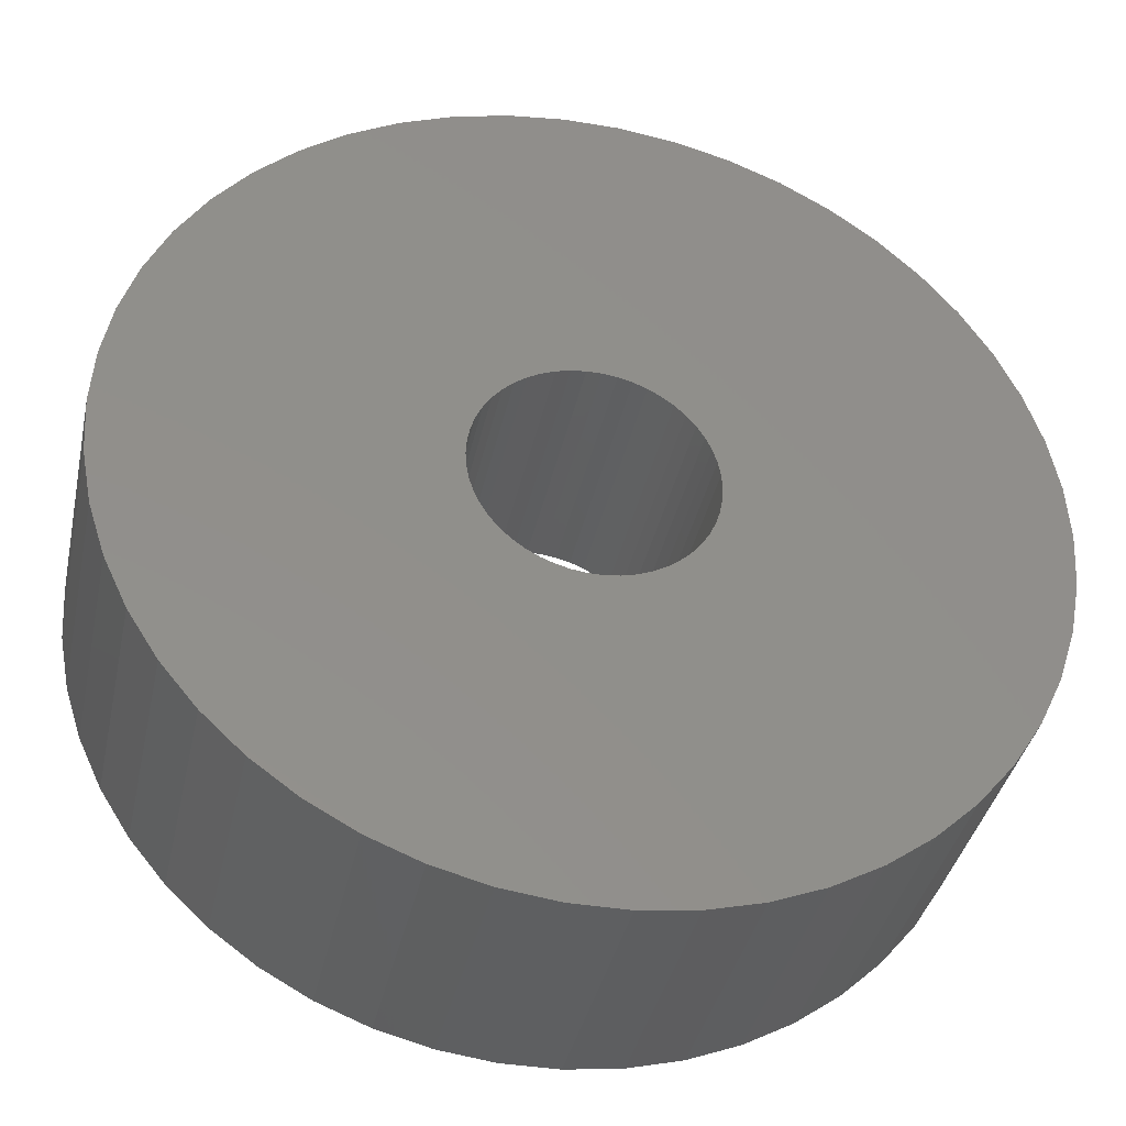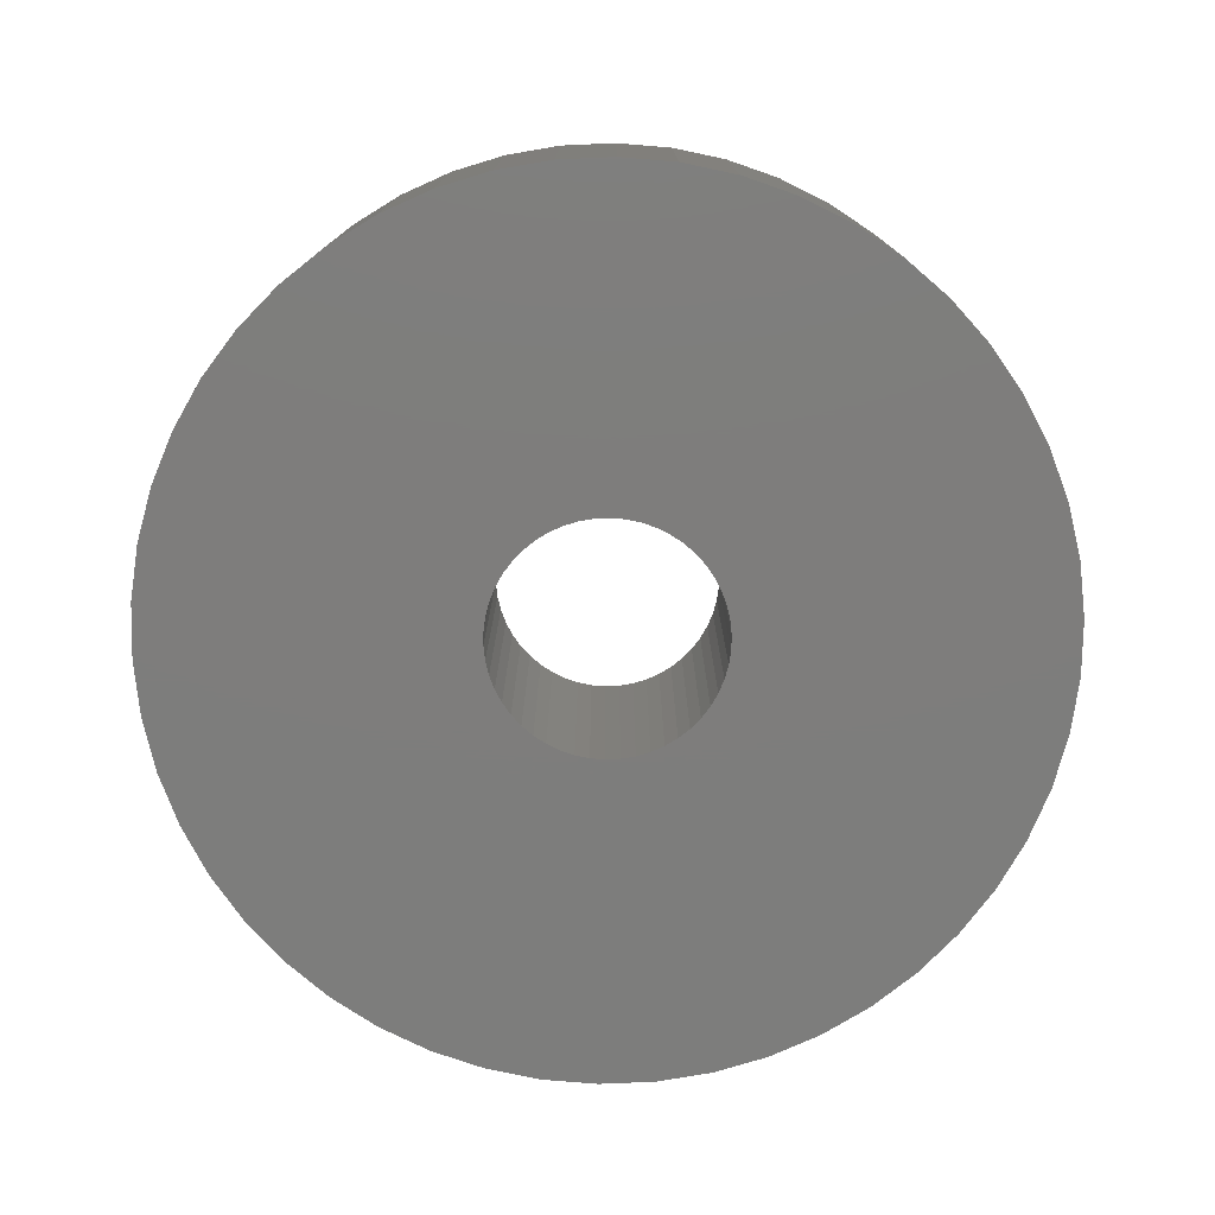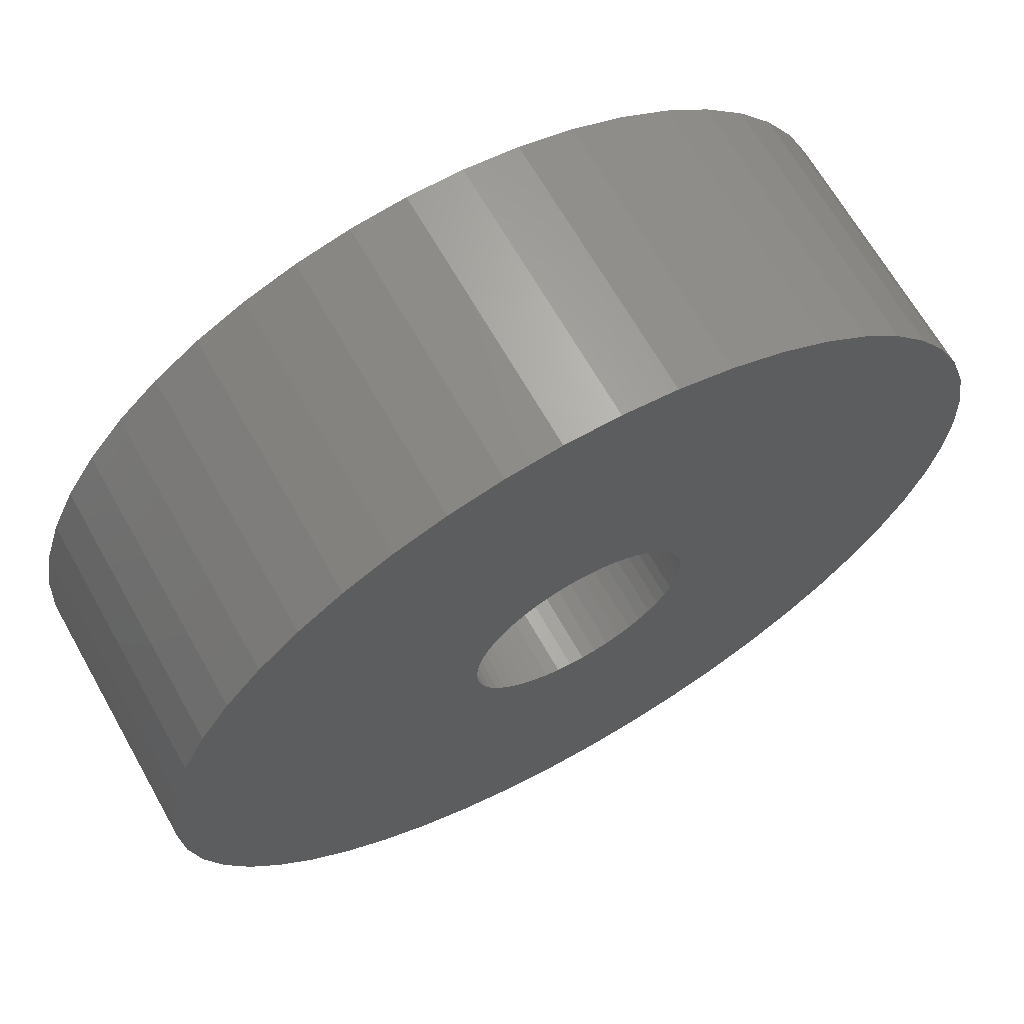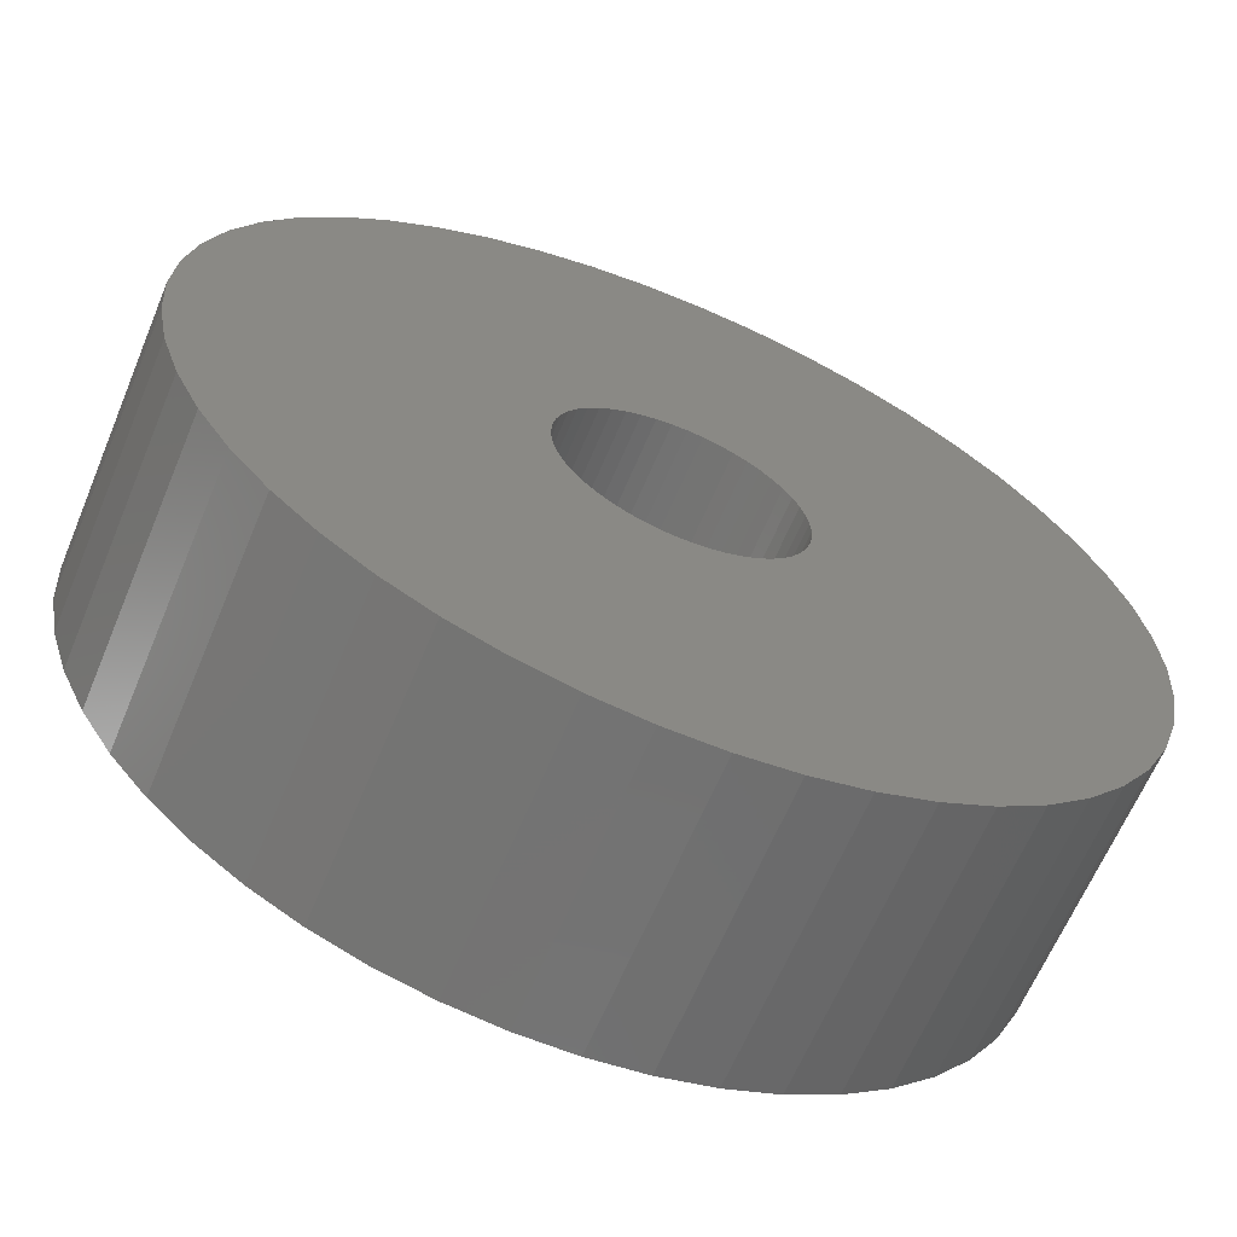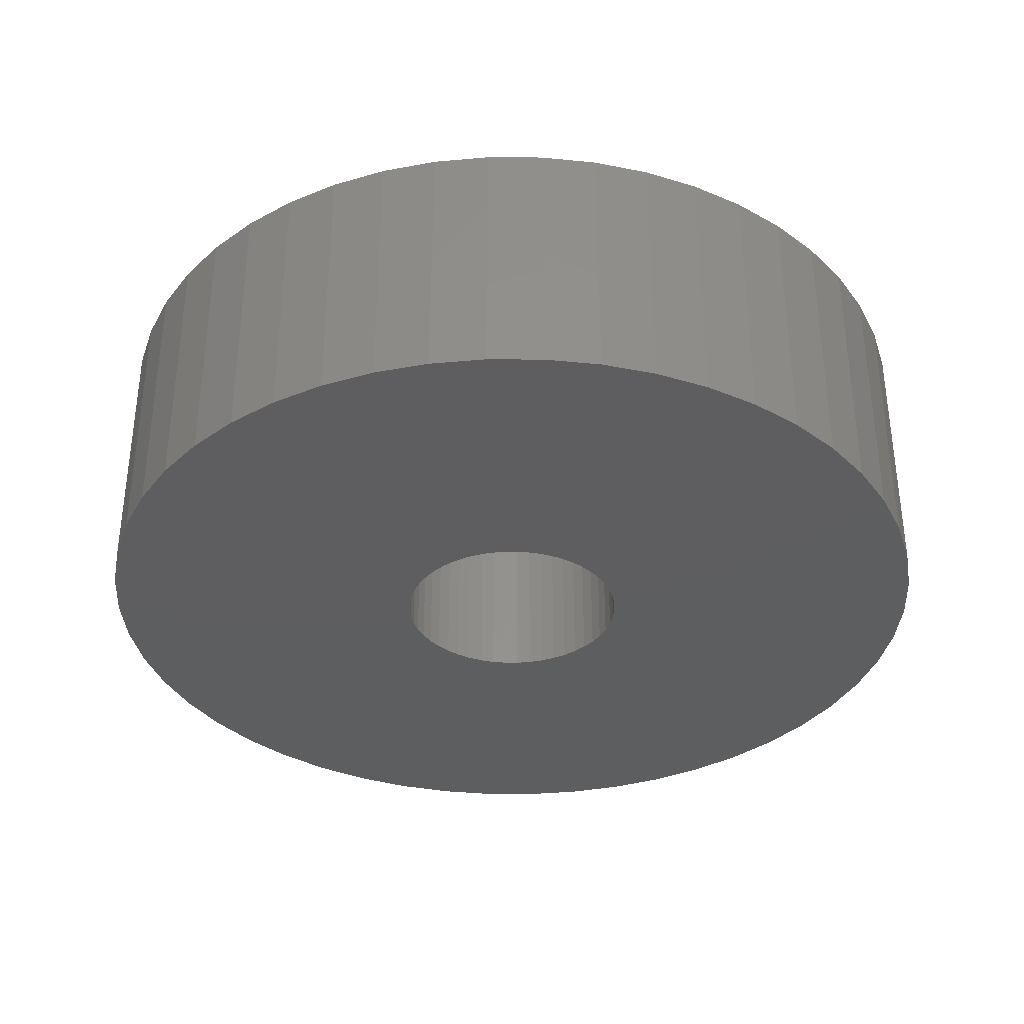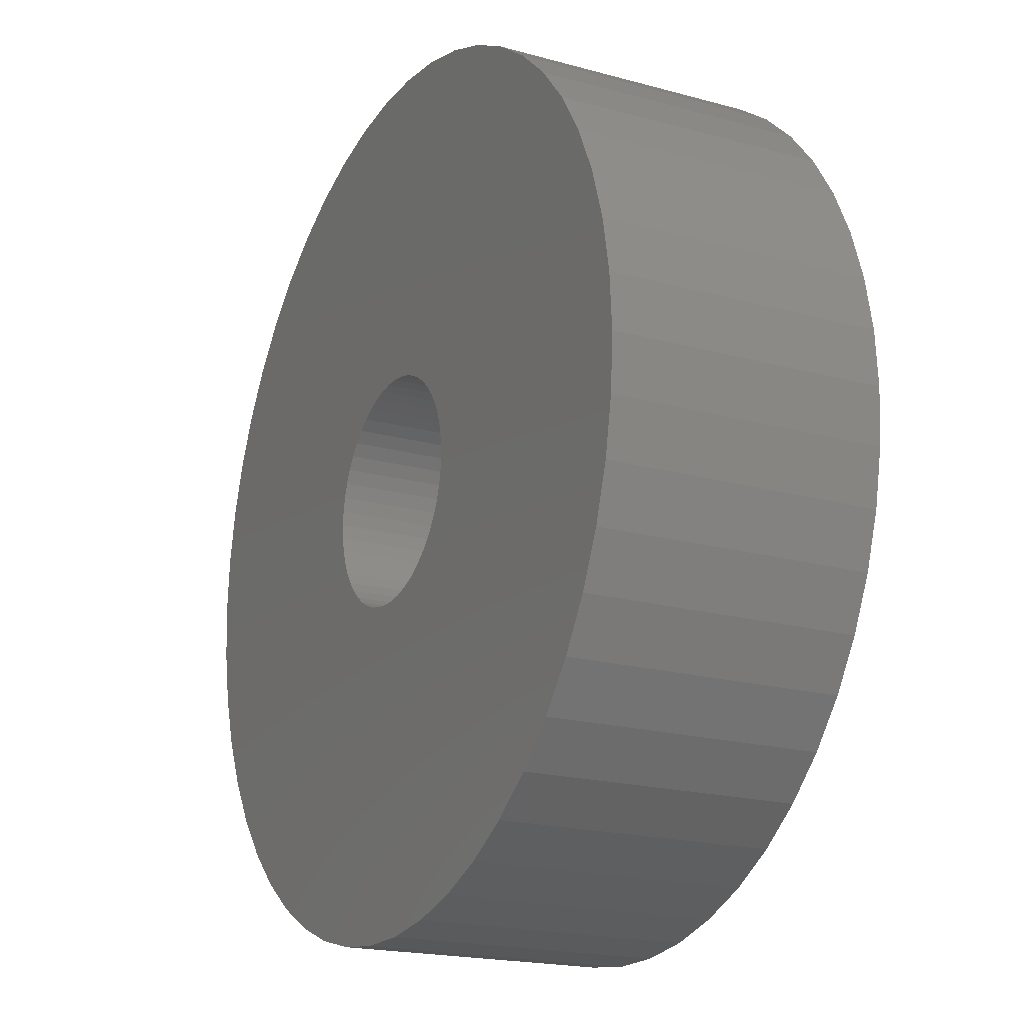
<metadata>
{"format":"stl","ext":"stl","renderer":"f3d","projection":"perspective","resolution":1024,"background":"white","views":[{"elev":-38.1,"azim":167.9,"up":"+Y"},{"elev":-77.0,"azim":74.5,"up":"+Z"},{"elev":66.7,"azim":150.5,"up":"+Y"},{"elev":-64.0,"azim":-22.7,"up":"+Y"},{"elev":-35.4,"azim":-7.6,"up":"+Z"},{"elev":-19.4,"azim":62.7,"up":"+Y"}]}
</metadata>
<code>
# stl→obj: 200 verts, 400 faces
v 11.5 0 3.5
v 11.41 1.441 -3.5
v 11.41 1.441 3.5
v 11.5 0 -3.5
v -11.5 0 -3.5
v -11.41 1.441 3.5
v -11.41 1.441 -3.5
v -11.5 0 3.5
v 0.7221 11.48 -3.5
v -0.7221 11.48 3.5
v 0.7221 11.48 3.5
v -0.7221 11.48 -3.5
v -0.7221 -11.48 -3.5
v 0.7221 -11.48 3.5
v -0.7221 -11.48 3.5
v 0.7221 -11.48 -3.5
v 8.383 -7.872 3.5
v 9.304 -6.76 -3.5
v 9.304 -6.76 3.5
v 8.383 -7.872 -3.5
v 8.383 7.872 -3.5
v 7.33 8.861 3.5
v 8.383 7.872 3.5
v 7.33 8.861 -3.5
v -7.33 8.861 -3.5
v -8.383 7.872 3.5
v -7.33 8.861 3.5
v -8.383 7.872 -3.5
v -3.554 10.94 -3.5
v -4.896 10.41 3.5
v -3.554 10.94 3.5
v -4.896 10.41 -3.5
v 10.69 4.233 3.5
v 10.08 5.54 -3.5
v 10.08 5.54 3.5
v 10.69 4.233 -3.5
v 4.896 10.41 -3.5
v 3.554 10.94 3.5
v 4.896 10.41 3.5
v 3.554 10.94 -3.5
v 6.162 9.71 -3.5
v 6.162 9.71 3.5
v -10.69 4.233 -3.5
v -10.08 5.54 3.5
v -10.08 5.54 -3.5
v -10.69 4.233 3.5
v -9.304 6.76 -3.5
v -9.304 6.76 3.5
v 3 0 3.5
v 2.976 0.376 3.5
v 11.14 2.86 3.5
v 11.41 -1.441 3.5
v 2.906 0.7461 3.5
v 2.976 -0.376 3.5
v 2.789 1.104 3.5
v 11.14 -2.86 3.5
v 2.629 1.445 3.5
v 9.304 6.76 3.5
v 2.906 -0.7461 3.5
v 2.427 1.763 3.5
v 10.69 -4.233 3.5
v 2.187 2.054 3.5
v 2.789 -1.104 3.5
v 1.912 2.312 3.5
v 10.08 -5.54 3.5
v 1.607 2.533 3.5
v 2.629 -1.445 3.5
v 1.277 2.714 3.5
v 2.427 -1.763 3.5
v 0.9271 2.853 3.5
v 2.155 11.3 3.5
v 0.5621 2.947 3.5
v 0.1884 2.994 3.5
v -0.1884 2.994 3.5
v -0.5621 2.947 3.5
v -2.155 11.3 3.5
v -0.9271 2.853 3.5
v -1.277 2.714 3.5
v -1.607 2.533 3.5
v -6.162 9.71 3.5
v -1.912 2.312 3.5
v -2.187 2.054 3.5
v -2.427 1.763 3.5
v 2.187 -2.054 3.5
v 7.33 -8.861 3.5
v 1.912 -2.312 3.5
v 6.162 -9.71 3.5
v 1.607 -2.533 3.5
v 4.896 -10.41 3.5
v 1.277 -2.714 3.5
v 3.554 -10.94 3.5
v 0.9271 -2.853 3.5
v 2.155 -11.3 3.5
v 0.5621 -2.947 3.5
v 0.1884 -2.994 3.5
v -0.1884 -2.994 3.5
v -0.5621 -2.947 3.5
v -2.155 -11.3 3.5
v -0.9271 -2.853 3.5
v -3.554 -10.94 3.5
v -1.277 -2.714 3.5
v -4.896 -10.41 3.5
v -1.607 -2.533 3.5
v -6.162 -9.71 3.5
v -1.912 -2.312 3.5
v -7.33 -8.861 3.5
v -2.187 -2.054 3.5
v -8.383 -7.872 3.5
v -2.427 -1.763 3.5
v -9.304 -6.76 3.5
v -2.629 -1.445 3.5
v -10.08 -5.54 3.5
v -2.789 -1.104 3.5
v -10.69 -4.233 3.5
v -2.906 -0.7461 3.5
v -11.14 -2.86 3.5
v -2.976 -0.376 3.5
v -11.41 -1.441 3.5
v -3 0 3.5
v -2.629 1.445 3.5
v -2.789 1.104 3.5
v -2.906 0.7461 3.5
v -11.14 2.86 3.5
v -2.976 0.376 3.5
v -2.155 11.3 -3.5
v 3 0 -3.5
v 11.41 -1.441 -3.5
v 2.976 -0.376 -3.5
v 11.14 -2.86 -3.5
v 2.906 -0.7461 -3.5
v 10.69 -4.233 -3.5
v 2.976 0.376 -3.5
v 2.789 -1.104 -3.5
v 10.08 -5.54 -3.5
v 11.14 2.86 -3.5
v 2.629 -1.445 -3.5
v 2.906 0.7461 -3.5
v 2.427 -1.763 -3.5
v 2.187 -2.054 -3.5
v 7.33 -8.861 -3.5
v 2.789 1.104 -3.5
v 1.912 -2.312 -3.5
v 6.162 -9.71 -3.5
v 1.607 -2.533 -3.5
v 4.896 -10.41 -3.5
v 2.629 1.445 -3.5
v 1.277 -2.714 -3.5
v 3.554 -10.94 -3.5
v 9.304 6.76 -3.5
v 2.427 1.763 -3.5
v 0.9271 -2.853 -3.5
v 2.155 -11.3 -3.5
v 0.5621 -2.947 -3.5
v 0.1884 -2.994 -3.5
v -0.1884 -2.994 -3.5
v -0.5621 -2.947 -3.5
v -2.155 -11.3 -3.5
v -0.9271 -2.853 -3.5
v -3.554 -10.94 -3.5
v -1.277 -2.714 -3.5
v -4.896 -10.41 -3.5
v -1.607 -2.533 -3.5
v -6.162 -9.71 -3.5
v -1.912 -2.312 -3.5
v -7.33 -8.861 -3.5
v -2.187 -2.054 -3.5
v -8.383 -7.872 -3.5
v -9.304 -6.76 -3.5
v -2.427 -1.763 -3.5
v 2.187 2.054 -3.5
v 1.912 2.312 -3.5
v 1.607 2.533 -3.5
v 1.277 2.714 -3.5
v 0.9271 2.853 -3.5
v 2.155 11.3 -3.5
v 0.5621 2.947 -3.5
v 0.1884 2.994 -3.5
v -0.1884 2.994 -3.5
v -0.5621 2.947 -3.5
v -0.9271 2.853 -3.5
v -1.277 2.714 -3.5
v -1.607 2.533 -3.5
v -6.162 9.71 -3.5
v -1.912 2.312 -3.5
v -2.187 2.054 -3.5
v -2.427 1.763 -3.5
v -2.629 1.445 -3.5
v -2.789 1.104 -3.5
v -2.906 0.7461 -3.5
v -11.14 2.86 -3.5
v -2.976 0.376 -3.5
v -3 0 -3.5
v -2.629 -1.445 -3.5
v -10.08 -5.54 -3.5
v -2.789 -1.104 -3.5
v -10.69 -4.233 -3.5
v -2.906 -0.7461 -3.5
v -11.14 -2.86 -3.5
v -2.976 -0.376 -3.5
v -11.41 -1.441 -3.5
f 1 2 3
f 2 1 4
f 5 6 7
f 6 5 8
f 9 10 11
f 10 9 12
f 13 14 15
f 14 13 16
f 17 18 19
f 18 17 20
f 21 22 23
f 22 21 24
f 25 26 27
f 26 25 28
f 29 30 31
f 30 29 32
f 33 34 35
f 34 33 36
f 37 38 39
f 38 37 40
f 41 39 42
f 39 41 37
f 43 44 45
f 44 43 46
f 47 26 28
f 26 47 48
f 49 1 3
f 50 3 51
f 1 49 52
f 53 51 33
f 54 52 49
f 55 33 35
f 52 54 56
f 57 35 58
f 59 56 54
f 60 58 23
f 56 59 61
f 62 23 22
f 63 61 59
f 64 22 42
f 61 63 65
f 66 42 39
f 67 65 63
f 68 39 38
f 65 67 19
f 69 19 67
f 3 50 49
f 51 53 50
f 33 55 53
f 35 57 55
f 58 60 57
f 23 62 60
f 70 38 71
f 22 64 62
f 42 66 64
f 39 68 66
f 38 70 68
f 72 71 11
f 71 72 70
f 11 73 72
f 11 74 73
f 10 74 11
f 74 10 75
f 76 75 10
f 75 76 77
f 31 77 76
f 77 31 78
f 30 78 31
f 78 30 79
f 80 79 30
f 79 80 81
f 27 81 80
f 81 27 82
f 26 82 27
f 48 83 26
f 82 26 83
f 19 69 17
f 84 17 69
f 17 84 85
f 86 85 84
f 85 86 87
f 88 87 86
f 87 88 89
f 90 89 88
f 89 90 91
f 92 91 90
f 91 92 93
f 94 93 92
f 93 94 14
f 95 14 94
f 96 14 95
f 15 96 97
f 96 15 14
f 98 97 99
f 100 99 101
f 102 101 103
f 104 103 105
f 97 98 15
f 106 105 107
f 108 107 109
f 110 109 111
f 112 111 113
f 114 113 115
f 116 115 117
f 99 100 98
f 118 117 119
f 83 48 120
f 44 120 48
f 101 102 100
f 120 44 121
f 103 104 102
f 46 121 44
f 105 106 104
f 121 46 122
f 107 108 106
f 123 122 46
f 109 110 108
f 122 123 124
f 111 112 110
f 6 124 123
f 113 114 112
f 124 6 119
f 115 116 114
f 8 119 6
f 117 118 116
f 119 8 118
f 12 76 10
f 76 12 125
f 126 4 127
f 128 127 129
f 4 126 2
f 130 129 131
f 132 2 126
f 133 131 134
f 2 132 135
f 136 134 18
f 137 135 132
f 138 18 20
f 135 137 36
f 139 20 140
f 141 36 137
f 142 140 143
f 36 141 34
f 144 143 145
f 146 34 141
f 147 145 148
f 34 146 149
f 150 149 146
f 127 128 126
f 129 130 128
f 131 133 130
f 134 136 133
f 18 138 136
f 20 139 138
f 151 148 152
f 140 142 139
f 143 144 142
f 145 147 144
f 148 151 147
f 153 152 16
f 152 153 151
f 16 154 153
f 16 155 154
f 13 155 16
f 155 13 156
f 157 156 13
f 156 157 158
f 159 158 157
f 158 159 160
f 161 160 159
f 160 161 162
f 163 162 161
f 162 163 164
f 165 164 163
f 164 165 166
f 167 166 165
f 168 169 167
f 166 167 169
f 149 150 21
f 170 21 150
f 21 170 24
f 171 24 170
f 24 171 41
f 172 41 171
f 41 172 37
f 173 37 172
f 37 173 40
f 174 40 173
f 40 174 175
f 176 175 174
f 175 176 9
f 177 9 176
f 178 9 177
f 12 178 179
f 178 12 9
f 125 179 180
f 29 180 181
f 32 181 182
f 183 182 184
f 179 125 12
f 25 184 185
f 28 185 186
f 47 186 187
f 45 187 188
f 43 188 189
f 190 189 191
f 180 29 125
f 7 191 192
f 169 168 193
f 194 193 168
f 181 32 29
f 193 194 195
f 182 183 32
f 196 195 194
f 184 25 183
f 195 196 197
f 185 28 25
f 198 197 196
f 186 47 28
f 197 198 199
f 187 45 47
f 200 199 198
f 188 43 45
f 199 200 192
f 189 190 43
f 5 192 200
f 191 7 190
f 192 5 7
f 16 93 14
f 93 16 152
f 51 36 33
f 36 51 135
f 3 135 51
f 135 3 2
f 58 21 23
f 21 58 149
f 35 149 58
f 149 35 34
f 40 71 38
f 71 40 175
f 175 11 71
f 11 175 9
f 24 42 22
f 42 24 41
f 45 48 47
f 48 45 44
f 190 46 43
f 46 190 123
f 7 123 190
f 123 7 6
f 32 80 30
f 80 32 183
f 183 27 80
f 27 183 25
f 125 31 76
f 31 125 29
f 52 4 1
f 4 52 127
f 194 114 196
f 114 194 112
f 145 87 89
f 87 145 143
f 61 129 56
f 129 61 131
f 159 98 100
f 98 159 157
f 198 118 200
f 118 198 116
f 200 8 5
f 8 200 118
f 196 116 198
f 116 196 114
f 140 17 85
f 17 140 20
f 148 89 91
f 89 148 145
f 152 91 93
f 91 152 148
f 19 134 65
f 134 19 18
f 56 127 52
f 127 56 129
f 157 15 98
f 15 157 13
f 161 100 102
f 100 161 159
f 167 110 168
f 110 167 108
f 167 106 108
f 106 167 165
f 143 85 87
f 85 143 140
f 65 131 61
f 131 65 134
f 168 112 194
f 112 168 110
f 163 102 104
f 102 163 161
f 165 104 106
f 104 165 163
f 126 50 132
f 50 126 49
f 119 191 124
f 191 119 192
f 178 73 74
f 73 178 177
f 154 96 95
f 96 154 155
f 171 62 64
f 62 171 170
f 185 81 82
f 81 185 184
f 181 77 78
f 77 181 180
f 138 67 136
f 67 138 69
f 141 57 146
f 57 141 55
f 132 53 137
f 53 132 50
f 174 68 70
f 68 174 173
f 176 70 72
f 70 176 174
f 172 64 66
f 64 172 171
f 121 187 120
f 187 121 188
f 122 188 121
f 188 122 189
f 180 75 77
f 75 180 179
f 153 95 94
f 95 153 154
f 137 55 141
f 55 137 53
f 150 62 170
f 62 150 60
f 146 60 150
f 60 146 57
f 177 72 73
f 72 177 176
f 173 66 68
f 66 173 172
f 120 186 83
f 186 120 187
f 83 185 82
f 185 83 186
f 124 189 122
f 189 124 191
f 182 78 79
f 78 182 181
f 184 79 81
f 79 184 182
f 179 74 75
f 74 179 178
f 139 86 84
f 86 139 142
f 130 54 128
f 54 130 59
f 136 63 133
f 63 136 67
f 139 69 138
f 69 139 84
f 128 49 126
f 49 128 54
f 164 107 105
f 107 164 166
f 109 193 111
f 193 109 169
f 113 197 115
f 197 113 195
f 117 192 119
f 192 117 199
f 147 92 90
f 92 147 151
f 151 94 92
f 94 151 153
f 142 88 86
f 88 142 144
f 144 90 88
f 90 144 147
f 133 59 130
f 59 133 63
f 155 97 96
f 97 155 156
f 162 105 103
f 105 162 164
f 111 195 113
f 195 111 193
f 115 199 117
f 199 115 197
f 156 99 97
f 99 156 158
f 158 101 99
f 101 158 160
f 160 103 101
f 103 160 162
f 107 169 109
f 169 107 166

</code>
